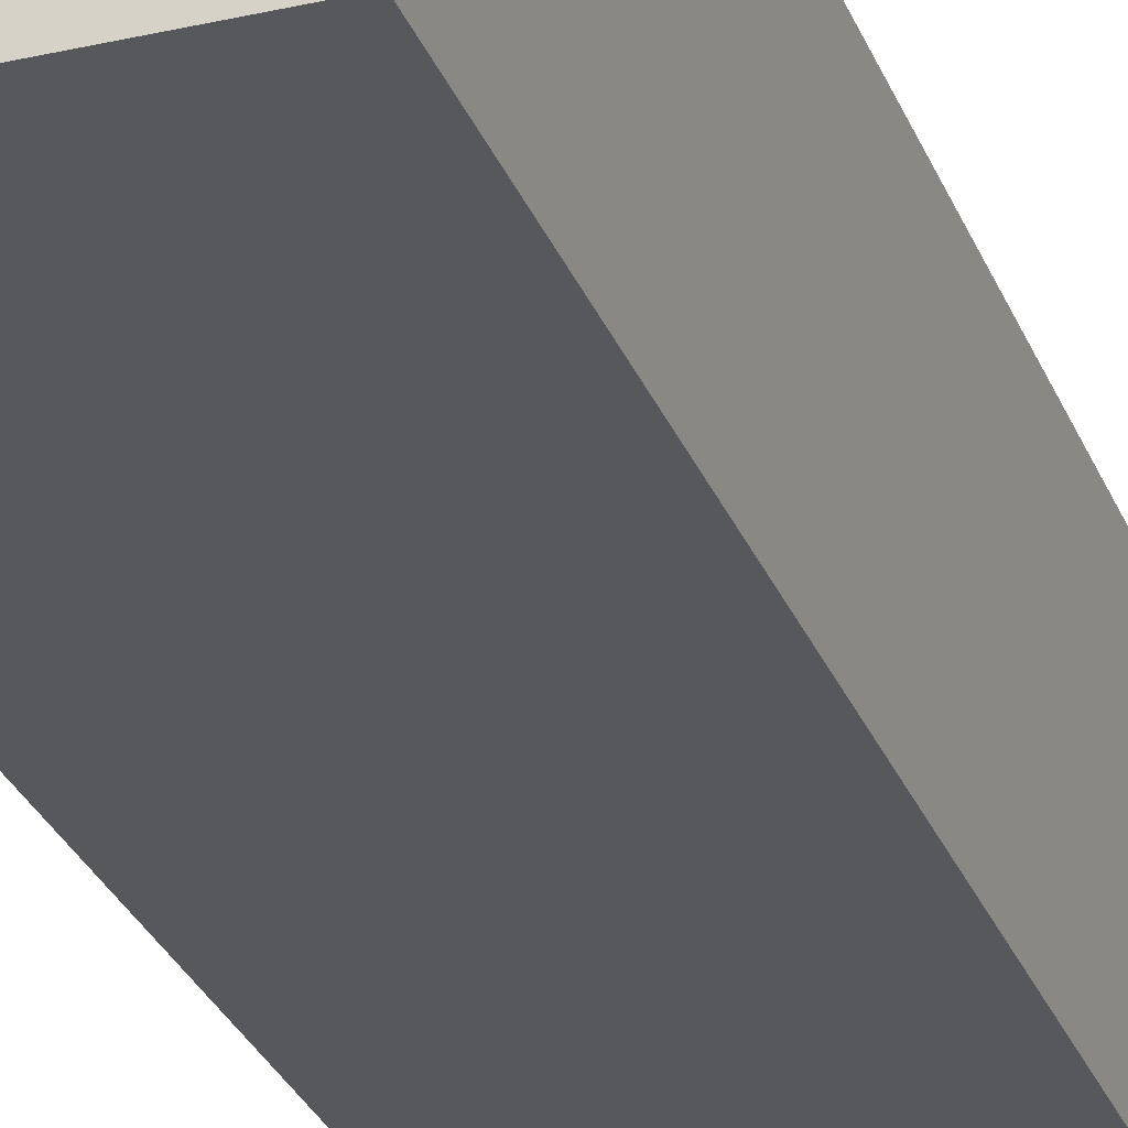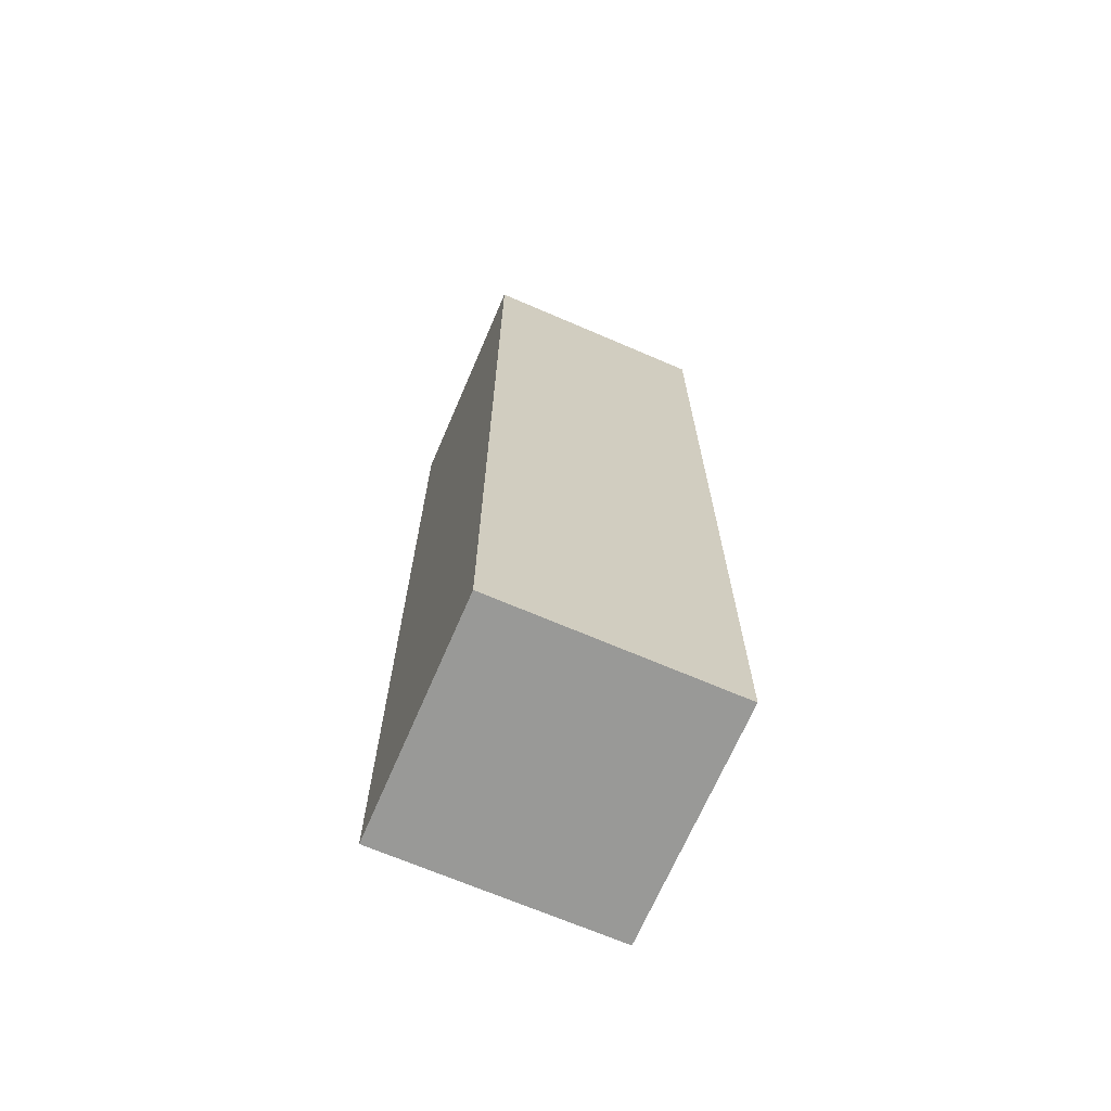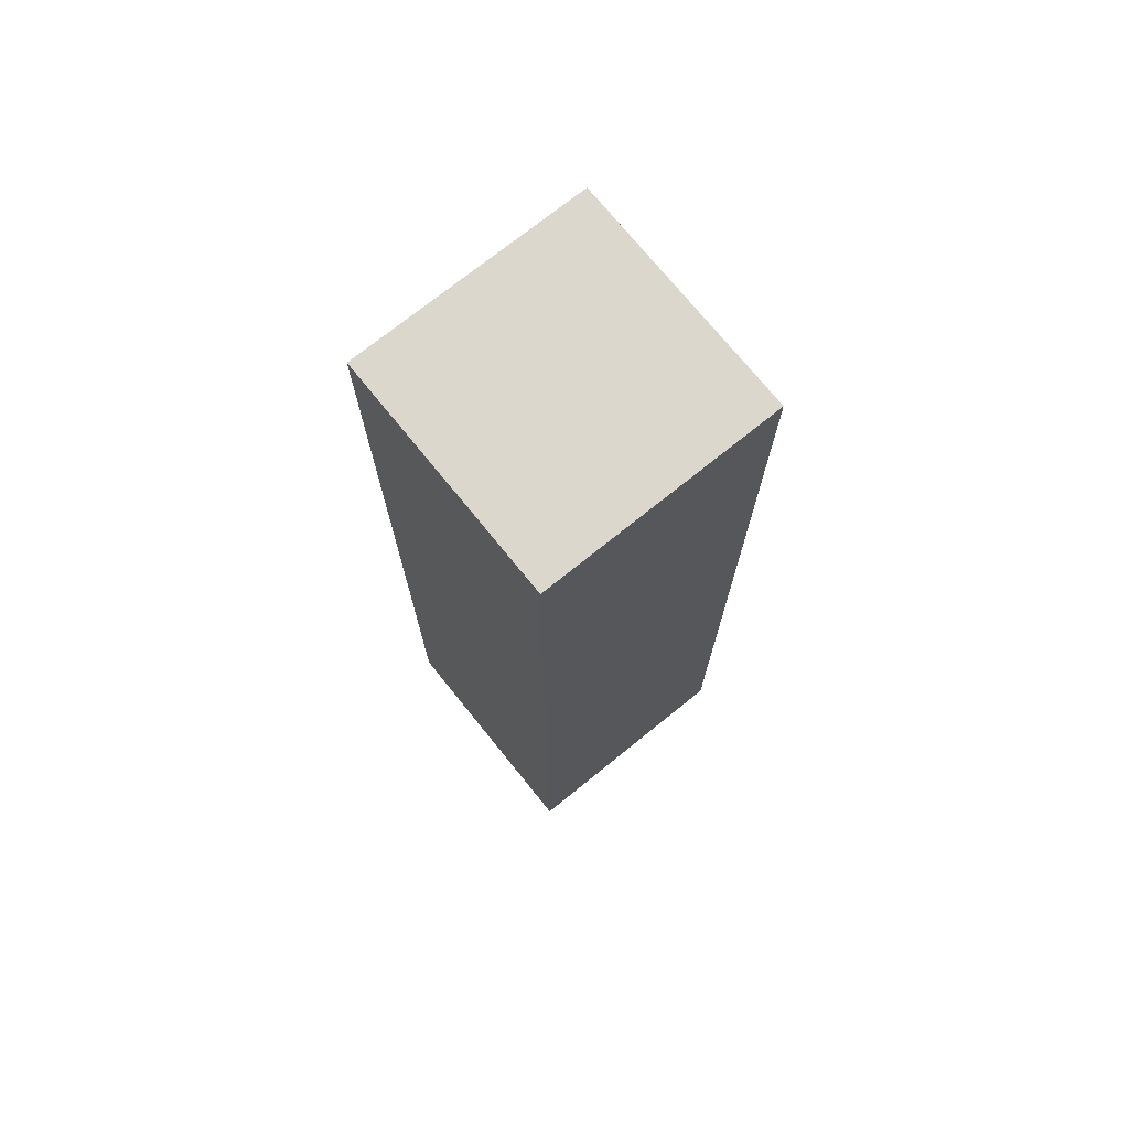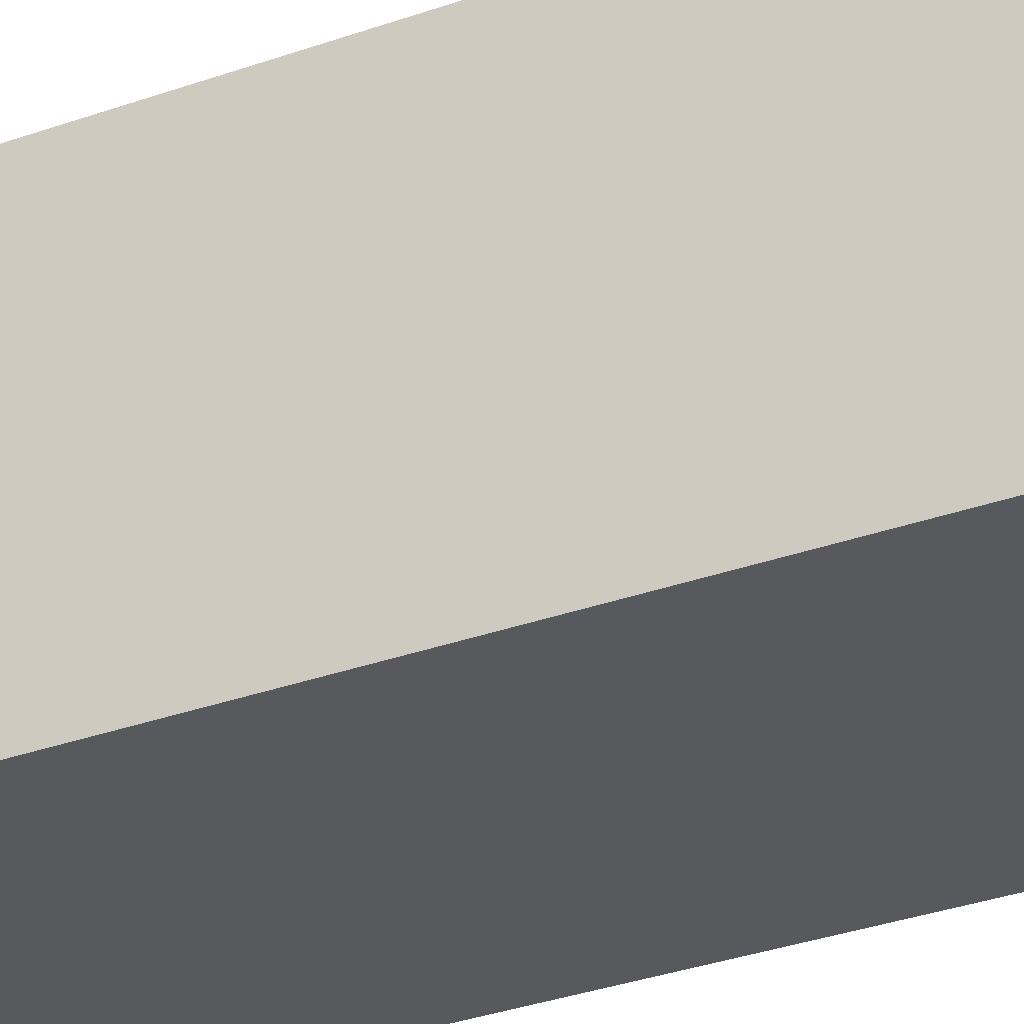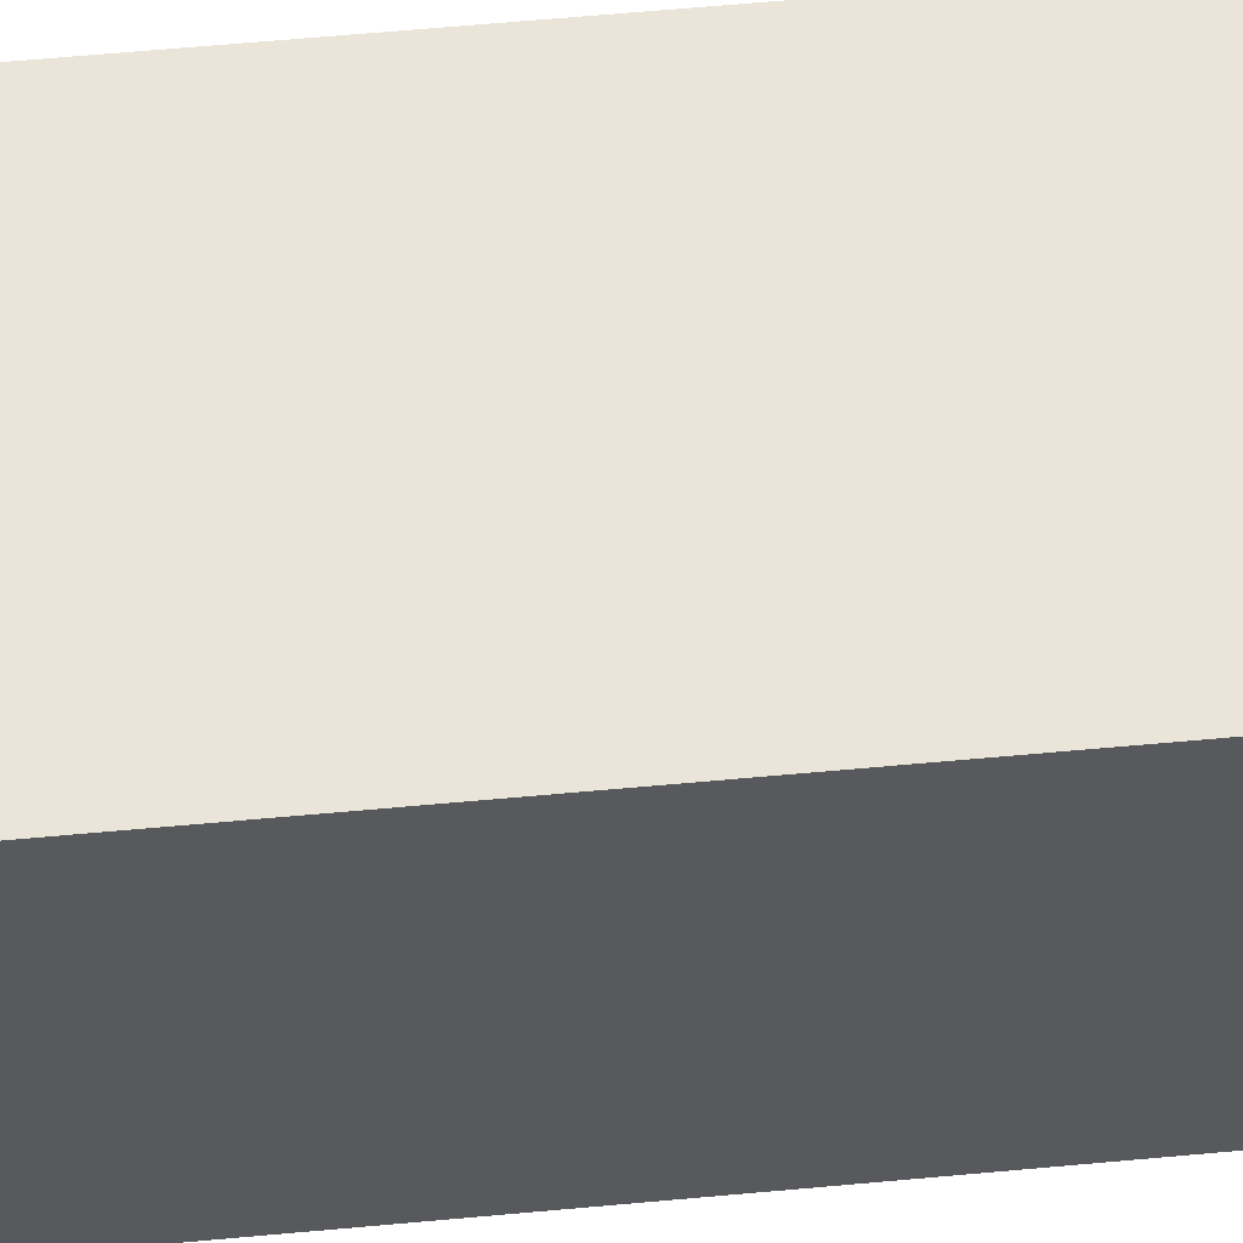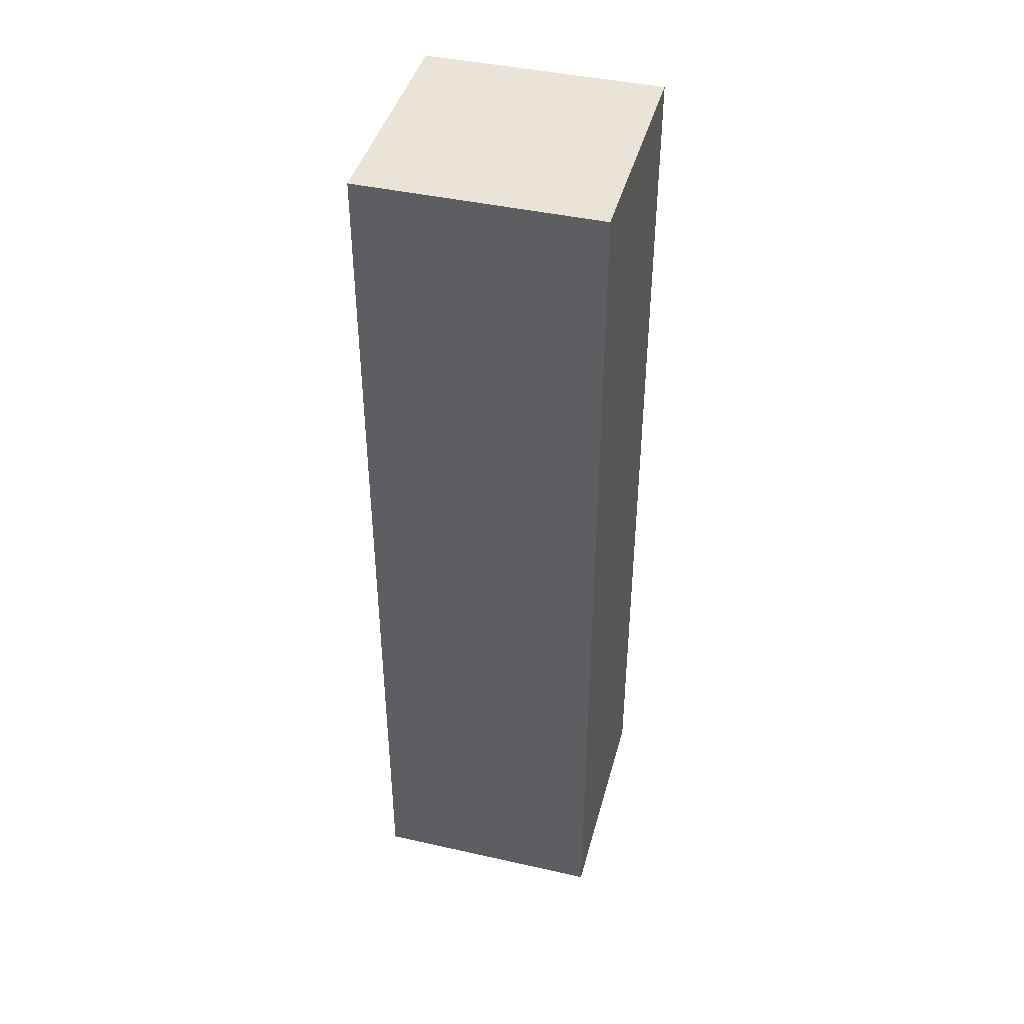
<metadata>
{"format":"obj","ext":"obj","renderer":"f3d","projection":"perspective","resolution":1024,"background":"white","views":[{"elev":-28.8,"azim":-161.2,"up":"+Z"},{"elev":-68.8,"azim":-23.3,"up":"+Y"},{"elev":73.1,"azim":141.1,"up":"+Y"},{"elev":-30.2,"azim":-61.9,"up":"+Z"},{"elev":59.3,"azim":84.5,"up":"+Z"},{"elev":42.9,"azim":-165.1,"up":"+Y"}]}
</metadata>
<code>
g default
v -0.0625 0 0.0625
v 0.0625 0 0.0625
v -0.0625 0.4989 0.0625
v 0.0625 0.4989 0.0625
v -0.0625 0.4989 -0.0625
v 0.0625 0.4989 -0.0625
v -0.0625 0 -0.0625
v 0.0625 0 -0.0625
g pCube3
f 1 2 4 3
f 3 4 6 5
f 5 6 8 7
f 7 8 2 1
f 2 8 6 4
f 7 1 3 5

</code>
